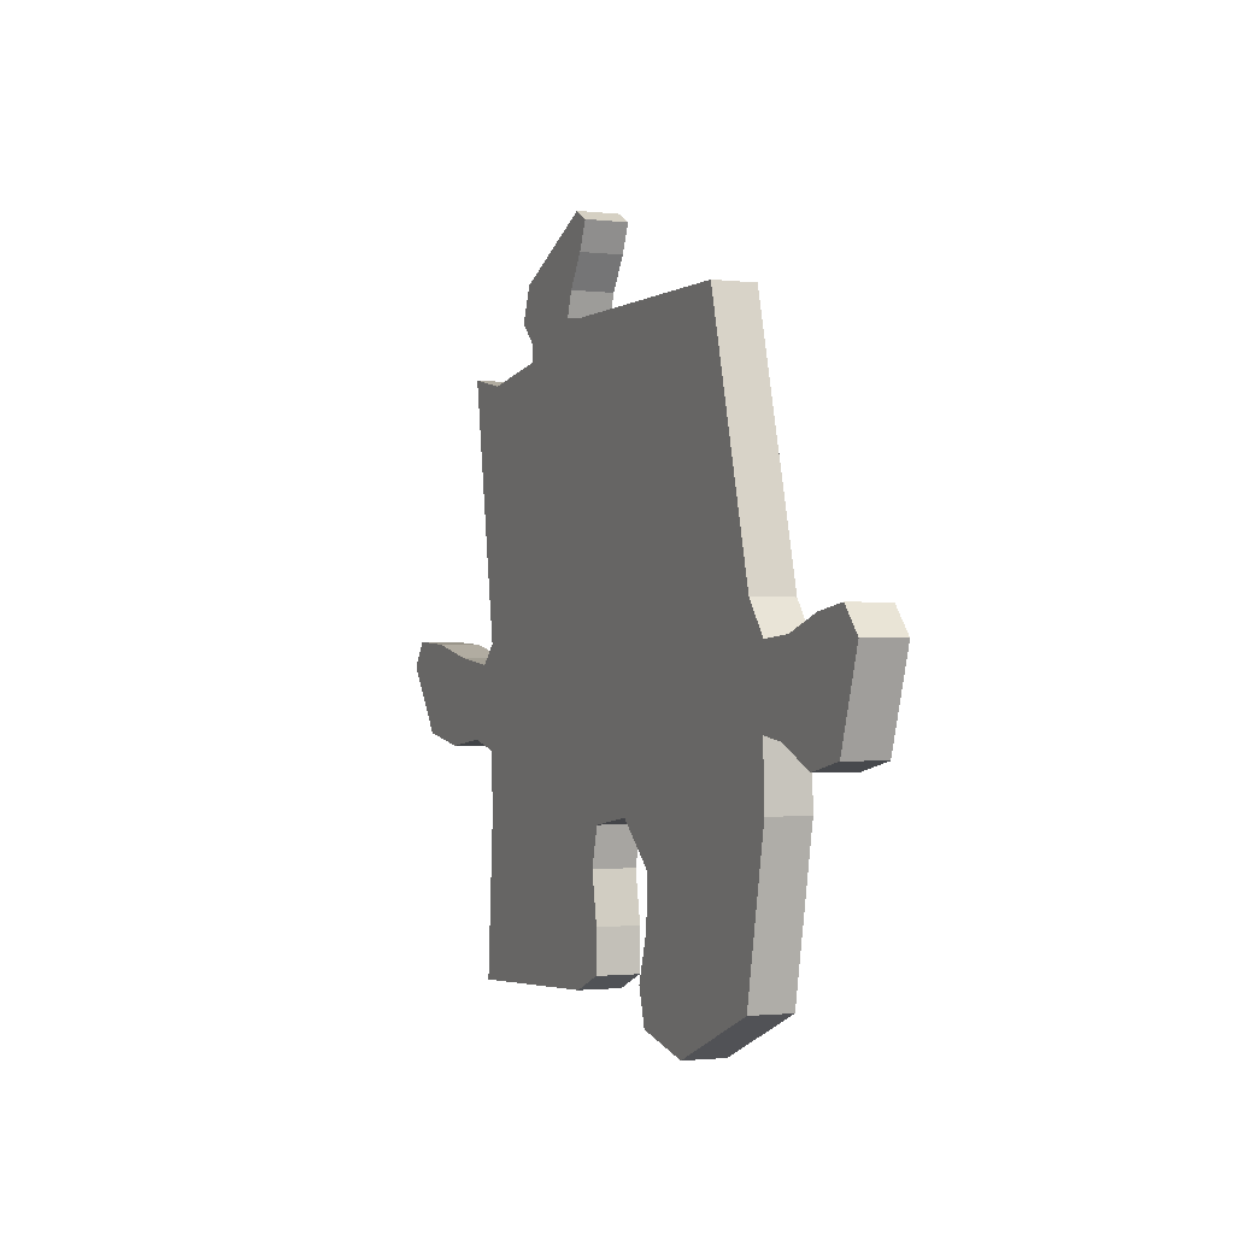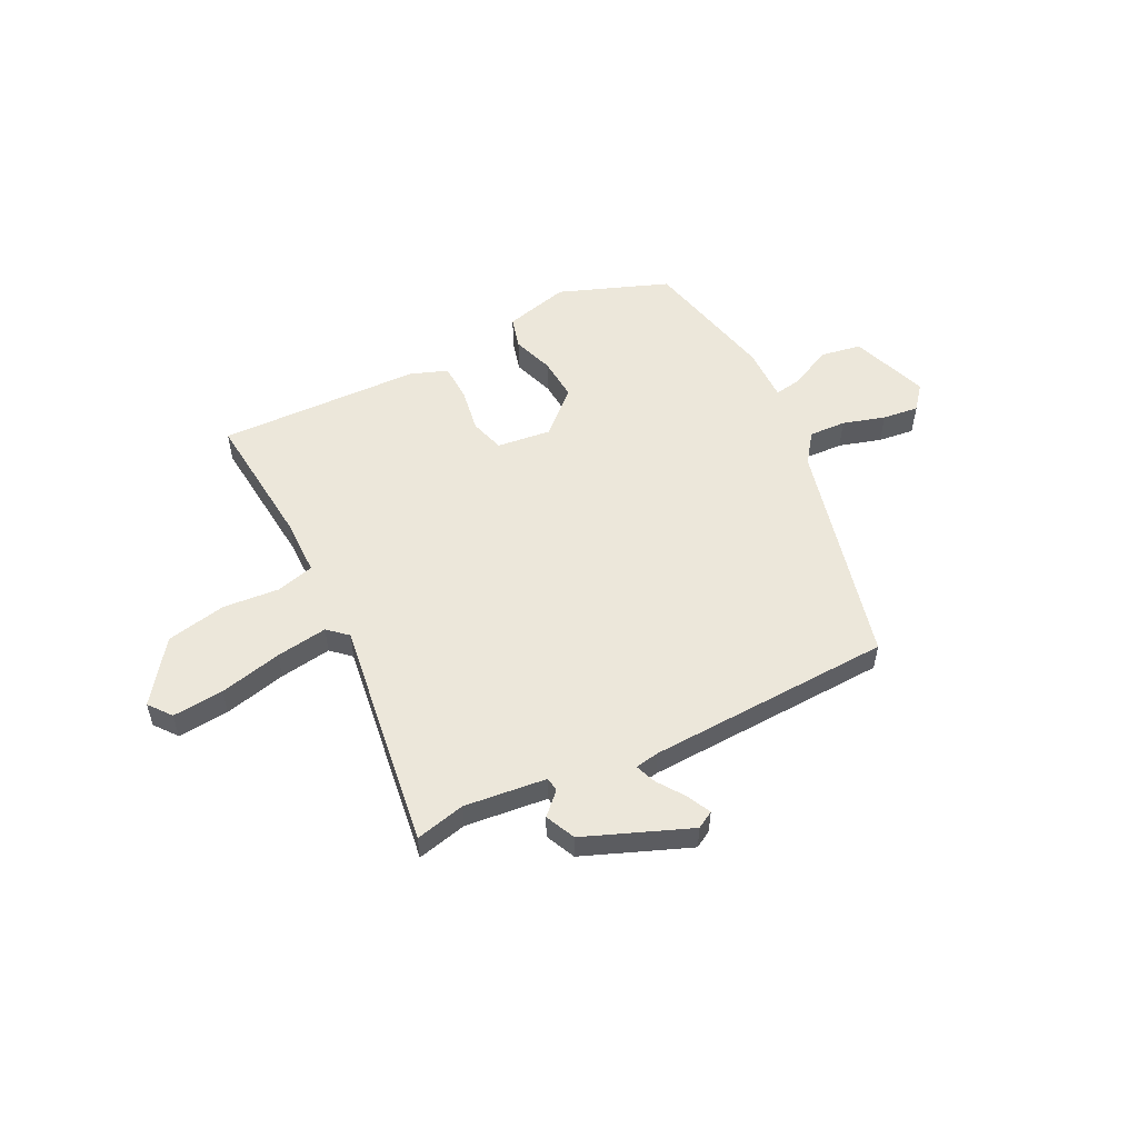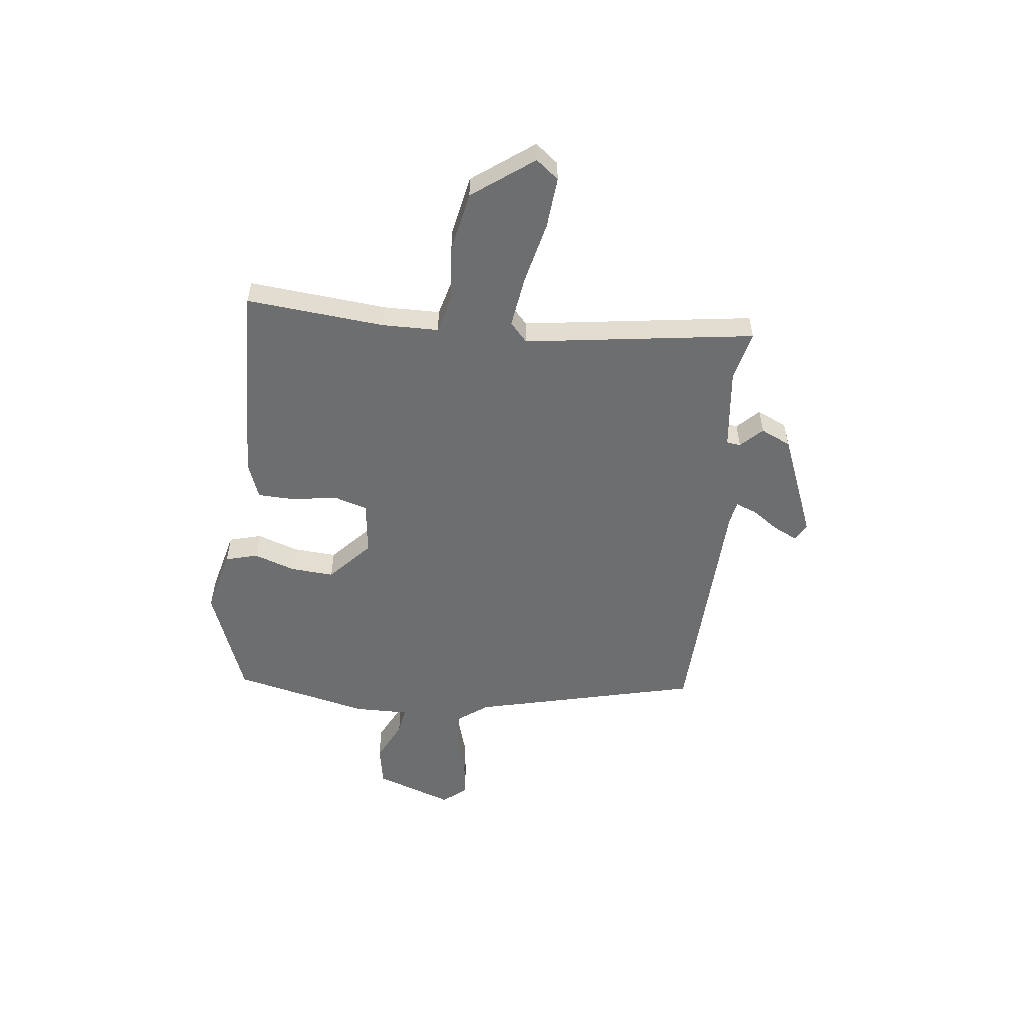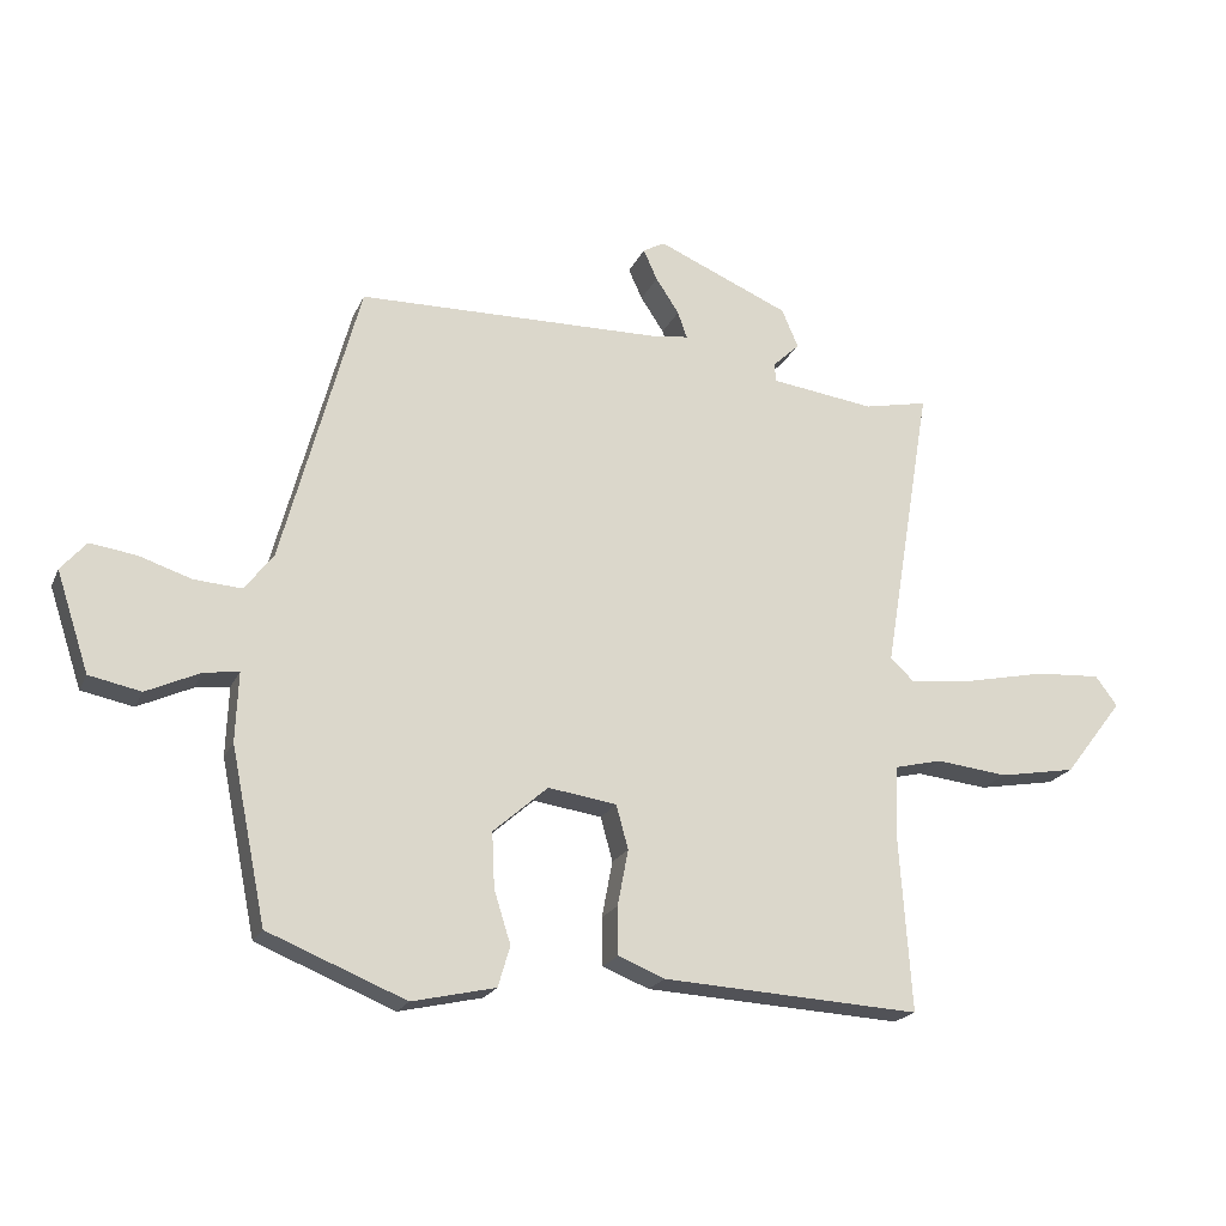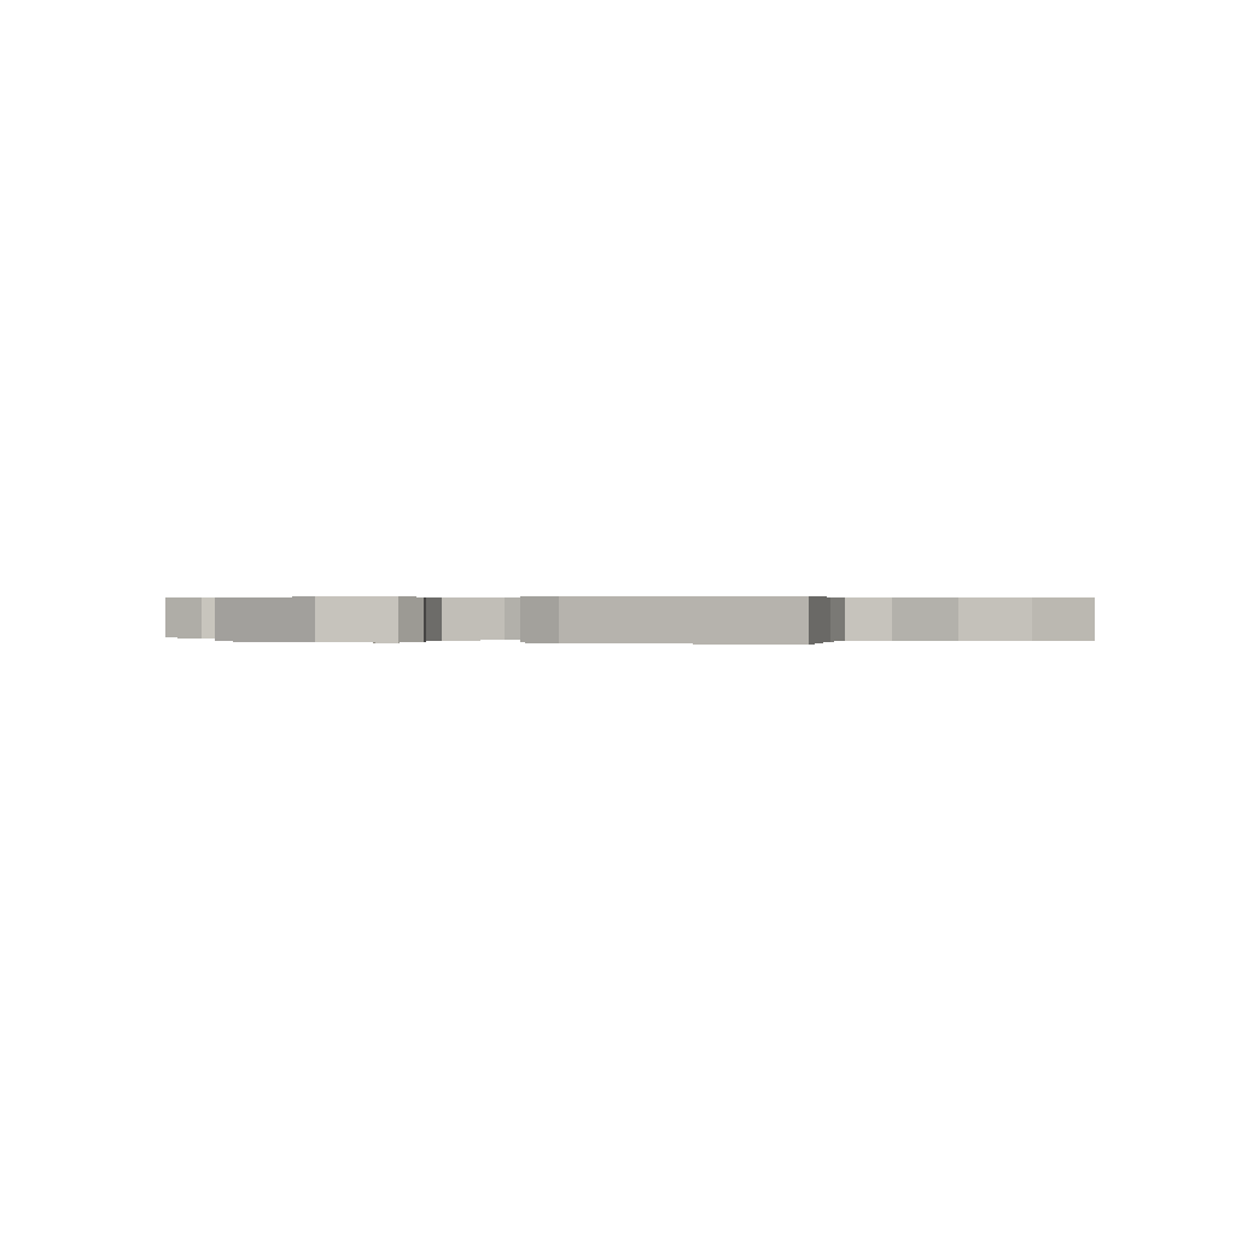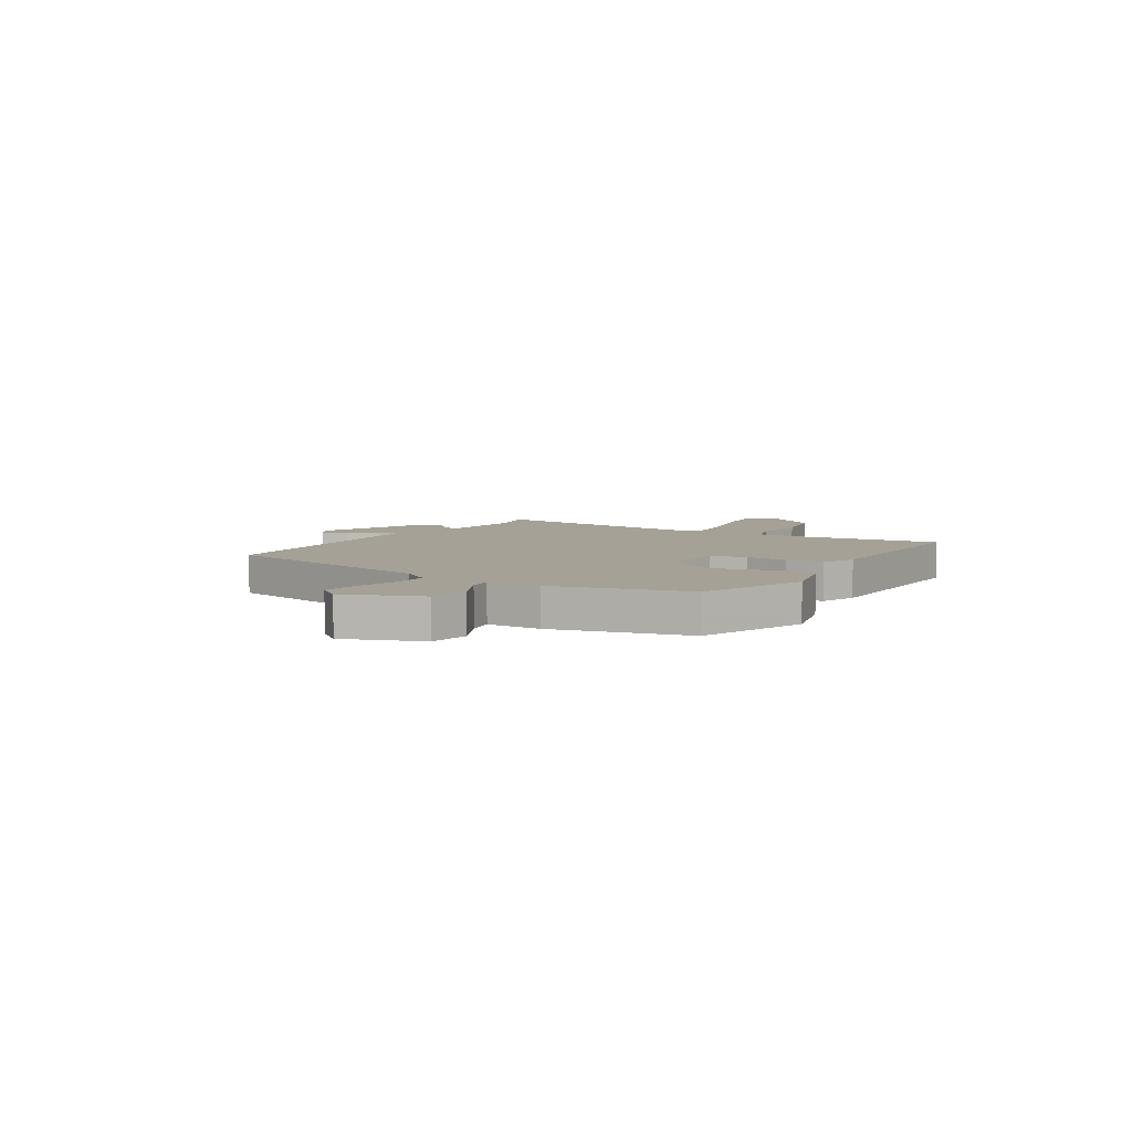
<metadata>
{"format":"obj","ext":"obj","renderer":"f3d","projection":"perspective","resolution":1024,"background":"white","views":[{"elev":-1.6,"azim":67.0,"up":"+Z"},{"elev":54.0,"azim":-28.0,"up":"+Y"},{"elev":-54.2,"azim":-97.9,"up":"+Y"},{"elev":-20.3,"azim":161.1,"up":"+Z"},{"elev":0.3,"azim":-164.1,"up":"+Y"},{"elev":6.1,"azim":119.3,"up":"+Y"}]}
</metadata>
<code>
v 0.496 0.07 -0.453
v 0.289 0.07 -0.537
v 0.164 0.07 -0.509
v 0.146 0.07 -0.448
v 0.171 0.07 -0.369
v 0.175 0.07 -0.286
v 0.093 0.07 -0.214
v -0.01 0.07 -0.229
v -0.028 0.07 -0.295
v -0.012 0.07 -0.379
v -0.013 0.07 -0.451
v -0.083 0.07 -0.479
v -0.47 0.07 -0.501
v -0.452 0.07 -0.237
v -0.456 0.07 -0.129
v -0.528 0.07 -0.112
v -0.636 0.07 -0.124
v -0.751 0.07 -0.104
v -0.839 0.07 0.01
v -0.806 0.07 0.054
v -0.708 0.07 0.048
v -0.589 0.07 0.023
v -0.49 0.07 0.011
v -0.454 0.07 0.045
v -0.527 0.07 0.483
v -0.431 0.07 0.463
v -0.275 0.07 0.484
v -0.272 0.07 0.511
v -0.313 0.07 0.55
v -0.288 0.07 0.608
v -0.089 0.07 0.693
v -0.056 0.07 0.675
v -0.077 0.07 0.629
v -0.112 0.07 0.576
v -0.126 0.07 0.536
v -0.08 0.07 0.529
v 0.388 0.07 0.521
v 0.504 0.07 0.091
v 0.547 0.07 0.035
v 0.618 0.07 0.04
v 0.698 0.07 0.066
v 0.767 0.07 0.076
v 0.805 0.07 0.032
v 0.756 0.07 -0.117
v 0.678 0.07 -0.133
v 0.597 0.07 -0.096
v 0.545 0.07 -0.089
v 0.549 0.07 -0.193
v 0.496 0 -0.453
v 0.289 0 -0.537
v 0.164 0 -0.509
v 0.146 0 -0.448
v 0.171 0 -0.369
v 0.175 0 -0.286
v 0.093 0 -0.214
v -0.01 0 -0.229
v -0.028 0 -0.295
v -0.012 0 -0.379
v -0.013 0 -0.451
v -0.083 0 -0.479
v -0.47 0 -0.501
v -0.452 0 -0.237
v -0.456 0 -0.129
v -0.528 0 -0.112
v -0.636 0 -0.124
v -0.751 0 -0.104
v -0.839 0 0.01
v -0.806 0 0.054
v -0.708 0 0.048
v -0.589 0 0.023
v -0.49 0 0.011
v -0.454 0 0.045
v -0.527 0 0.483
v -0.431 0 0.463
v -0.275 0 0.484
v -0.272 0 0.511
v -0.313 0 0.55
v -0.288 0 0.608
v -0.089 0 0.693
v -0.056 0 0.675
v -0.077 0 0.629
v -0.112 0 0.576
v -0.126 0 0.536
v -0.08 0 0.529
v 0.388 0 0.521
v 0.504 0 0.091
v 0.547 0 0.035
v 0.618 0 0.04
v 0.698 0 0.066
v 0.767 0 0.076
v 0.805 0 0.032
v 0.756 0 -0.117
v 0.678 0 -0.133
v 0.597 0 -0.096
v 0.545 0 -0.089
v 0.549 0 -0.193
f 3 4 5
f 2 3 5
f 1 2 5
f 48 1 5
f 47 48 5
f 44 45 46
f 43 44 46
f 42 43 46
f 41 42 46
f 40 41 46
f 39 40 46 47
f 47 5 6
f 39 47 6
f 38 39 6
f 38 6 7
f 37 38 7
f 36 37 7
f 32 33 34
f 31 32 34
f 30 31 34
f 29 30 34
f 28 29 34
f 27 28 34 35
f 24 25 26
f 24 26 27
f 20 21 22
f 19 20 22
f 18 19 22
f 17 18 22
f 16 17 22
f 15 16 22 23
f 12 13 14
f 11 12 14
f 10 11 14
f 9 10 14
f 8 9 14 15
f 7 8 15
f 36 7 15
f 35 36 15
f 27 35 15
f 24 27 15
f 15 23 24
f 53 52 51
f 53 51 50
f 53 50 49
f 53 49 96
f 53 96 95
f 94 93 92
f 94 92 91
f 94 91 90
f 94 90 89
f 94 89 88
f 95 94 88 87
f 54 53 95
f 54 95 87
f 54 87 86
f 55 54 86
f 55 86 85
f 55 85 84
f 82 81 80
f 82 80 79
f 82 79 78
f 82 78 77
f 82 77 76
f 83 82 76 75
f 74 73 72
f 75 74 72
f 70 69 68
f 70 68 67
f 70 67 66
f 70 66 65
f 70 65 64
f 71 70 64 63
f 62 61 60
f 62 60 59
f 62 59 58
f 62 58 57
f 63 62 57 56
f 63 56 55
f 63 55 84
f 63 84 83
f 63 83 75
f 63 75 72
f 72 71 63
f 1 49 50 2
f 2 50 51 3
f 3 51 52 4
f 4 52 53 5
f 5 53 54 6
f 6 54 55 7
f 7 55 56 8
f 8 56 57 9
f 9 57 58 10
f 10 58 59 11
f 11 59 60 12
f 12 60 61 13
f 13 61 62 14
f 14 62 63 15
f 15 63 64 16
f 16 64 65 17
f 17 65 66 18
f 18 66 67 19
f 19 67 68 20
f 20 68 69 21
f 21 69 70 22
f 22 70 71 23
f 23 71 72 24
f 24 72 73 25
f 25 73 74 26
f 26 74 75 27
f 27 75 76 28
f 28 76 77 29
f 29 77 78 30
f 30 78 79 31
f 31 79 80 32
f 32 80 81 33
f 33 81 82 34
f 34 82 83 35
f 35 83 84 36
f 36 84 85 37
f 37 85 86 38
f 38 86 87 39
f 39 87 88 40
f 40 88 89 41
f 41 89 90 42
f 42 90 91 43
f 43 91 92 44
f 44 92 93 45
f 45 93 94 46
f 46 94 95 47
f 47 95 96 48
f 48 96 49 1

</code>
